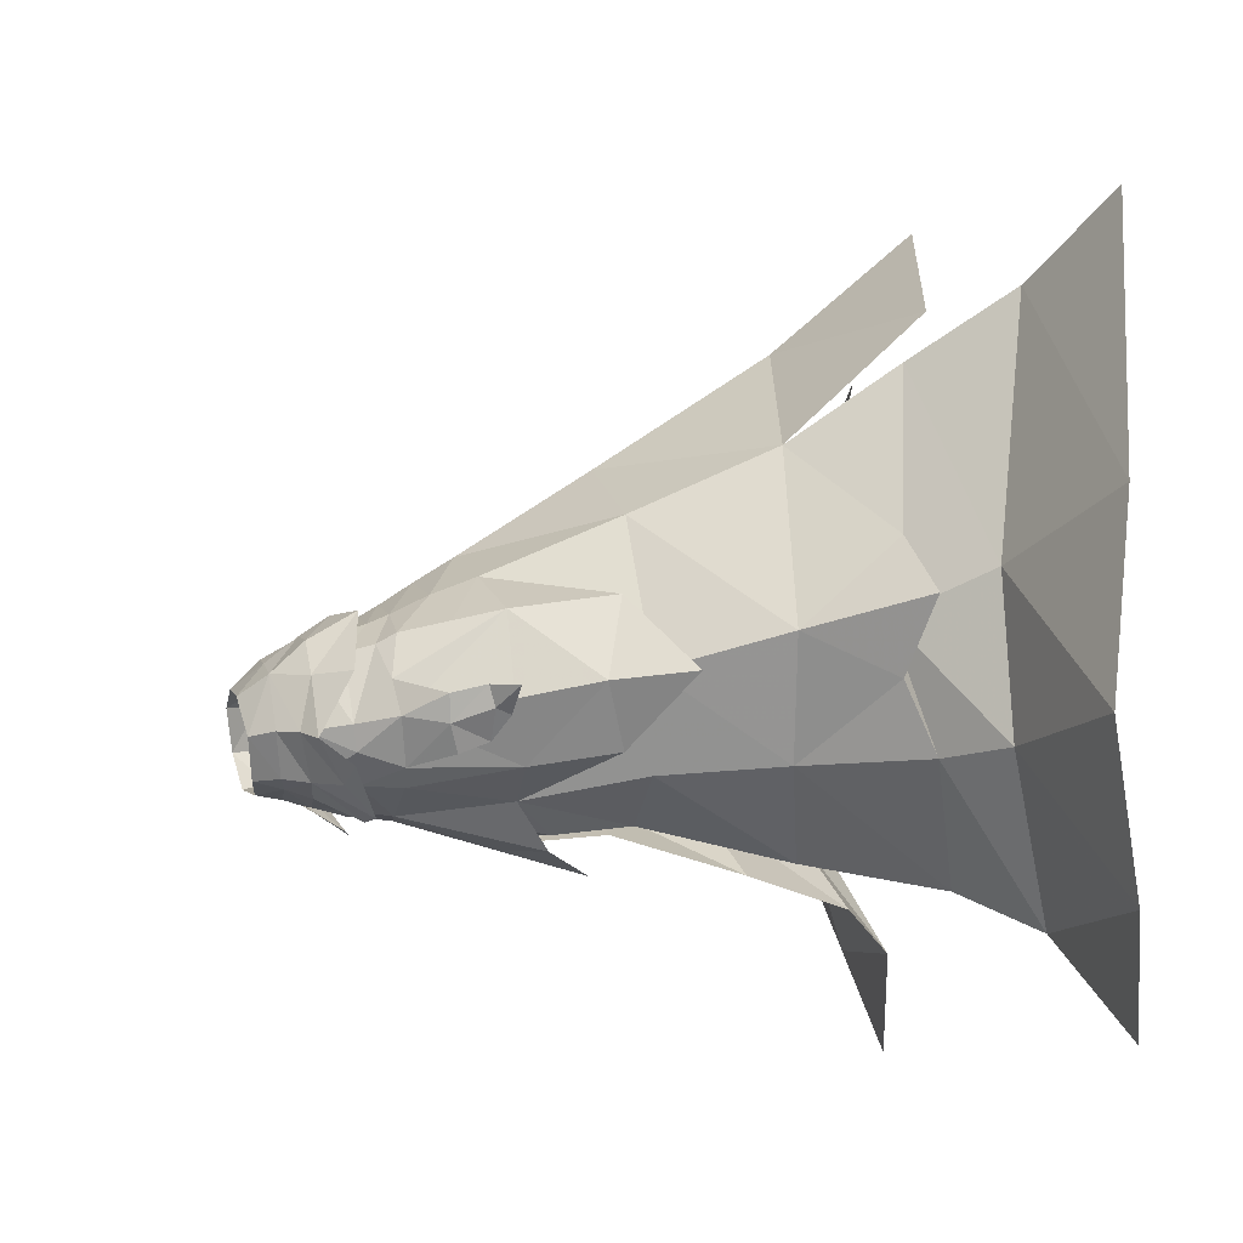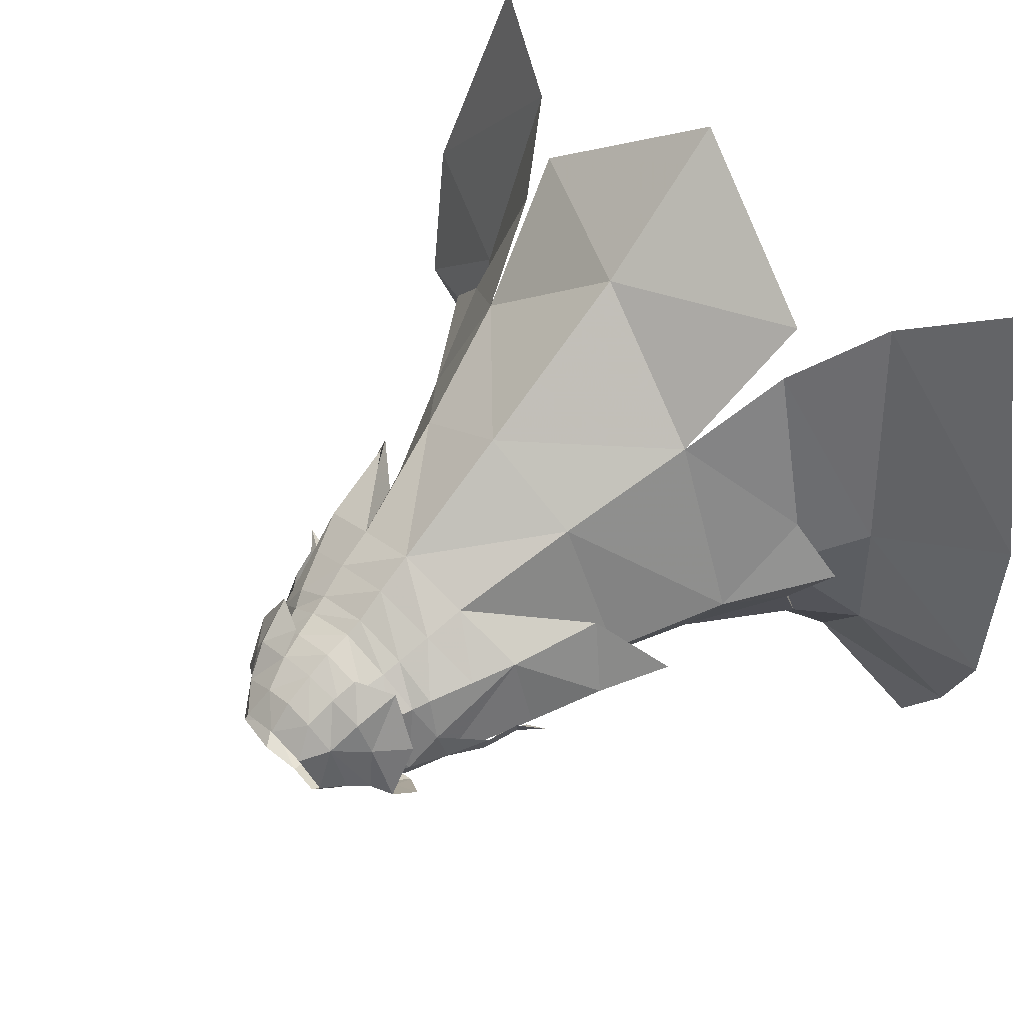
<metadata>
{"format":"obj","ext":"obj","renderer":"f3d","projection":"perspective","resolution":1024,"background":"white","views":[{"elev":-8.9,"azim":76.5,"up":"+Y"},{"elev":49.5,"azim":46.2,"up":"+Y"}]}
</metadata>
<code>
g taoist_trousers_female_53710
v -13.95 1.911 29.15
v -5.976 9.231 39.79
v -8.618 13.6 29.81
v -18.38 4.293 20.26
v -11.85 18.4 19.29
v -20.11 10.81 13.37
v -15.32 23.96 11.5
v -6.31 -10.42 16.89
v -3.887 -7.788 28.05
v -9.847 -4.846 28.16
v -13.32 -4.3 19.15
v -11.53 -12.55 7.267
v -19.06 -4.19 10.73
v -24 6.261 12.22
v -20.06 1.022 13.46
v -16.8 -15.66 2.398
v -23.86 -3.823 7.194
v -19.04 5.285 14.14
v -24.07 8.185 7.937
v -0.005151 11.61 40.41
v -0.0052 18.5 30.27
v -0.005285 27.94 16.67
v -14.58 27.93 9.504
v -0.00534 38.04 5.348
v -5.807 -6.417 36.87
v -2.827 -8.457 33.79
v -2.904 -7.95 37.25
v -20.06 1.022 13.46
v -24 6.261 12.22
v -19.04 5.285 14.14
v -20.11 10.81 13.37
v -15.32 23.96 11.5
v -19.06 -4.19 10.73
v 0.09468 7.88 45.9
v -4.827 6.533 45.79
v -4.536 5.818 47.35
v -0.005132 7.019 47.28
v -0.005129 -6.609 50.32
v -0.005129 -6.134 52.39
v -2.923 -5.665 52.64
v -2.793 -6.253 50.62
v -12.96 -3.606 30.93
v -10.52 -4.523 37.21
v -15.83 0.8561 32.72
v -5.807 -6.417 36.87
v -2.922 -8.884 37.22
v -2.181 -7.079 44.87
v -6.638 -5.82 44.8
v -1.611 -6.845 47.9
v -0.005119 -7.422 44.65
v -0.005128 -7.199 47.84
v -6.024 -5.637 47.85
v -5.976 9.231 39.79
v -11.61 6.142 38.8
v -9.783 5.408 42.31
v -5.448 7.901 43.07
v -7.401 -2.093 51.75
v -5.196 2.013 54.11
v -5.888 2.904 51.56
v -0.00513 3.704 54.19
v -2.55 3.119 54.16
v -0.005129 1.56 56.21
v -0.005131 5.261 51.65
v -3.543 4.41 51.47
v -5.807 -6.417 36.87
v -10.52 -4.523 37.21
v -8.502 -4.576 45.06
v -10.57 -1.291 45.77
v -13.43 -0.2538 38.56
v -3.054 -5.191 54.87
v -4.51 -5.126 53.06
v -3.371 0.636 56.1
v -9.923 1.247 46.35
v -13.71 7.099 31.26
v -11.61 6.142 38.8
v -5.976 9.231 39.79
v -0.005115 -9.392 37.04
v -0.005116 -9.6 34.2
v -0.005114 -11.1 30.42
v -3.222 -9.617 34.11
v -10.51 -0.3046 38.15
v -12.96 -3.606 30.93
v -18.35 1.372 26.89
v -5.807 -6.417 36.87
v -13.71 7.099 31.26
v -5.976 9.231 39.79
v -10.51 -0.3046 38.15
v -5.976 9.231 39.79
v -13.95 1.911 29.15
v -5.807 -6.417 36.87
v -18.35 1.372 26.89
v -13.43 -0.2538 38.56
v -35.47 -2.882 5.03
v -30.8 -14.8 1.68
v -35.3 11.88 3.541
v -20.5 28.56 4.666
v -28.92 33.46 0.7209
v -25.8 -23.24 -0.1516
v -5.423 -5.418 51.16
v -6.52 -2.072 53.71
v -5.009 -2.337 55.44
v -8.969 -1.733 48.77
v -7.211 3.949 47.18
v -13.41 0.6853 40.32
v -12.99 -0.8667 39.8
v -11.88 -1.863 42.66
v -15.46 0.4169 38.51
v -12.91 -1.294 38.66
v -8.502 -4.576 45.06
v -10.65 -3.779 41.91
v -12.56 0.1202 42.86
v -11.13 -2.918 39.72
v -10.57 -1.291 45.77
v -9.923 1.247 46.35
v -7.837 -2.253 52.22
v -6.52 -2.072 53.71
v -5.196 2.013 54.11
v -7.49 1.752 51.5
v -9.484 -2.819 51.18
v -7.125 6.36 48.29
v -9.748 1.848 48.86
v -6.16 4.29 51.76
v -3.15 5.027 51.85
v -3.811 6.444 49.8
v -5.423 -5.418 51.16
v -4.248 -7.945 47.22
v -2.793 -6.253 50.62
v -7.39 -5.73 49.09
v -6.739 -7.9 46.79
v -9.824 -4.653 48.71
v 5.966 9.231 39.79
v 13.94 1.911 29.15
v 8.608 13.6 29.81
v 18.37 4.293 20.26
v 11.84 18.4 19.29
v 20.1 10.81 13.37
v 15.31 23.96 11.5
v 6.3 -10.42 16.89
v 13.31 -4.3 19.15
v 9.837 -4.846 28.16
v 3.877 -7.788 28.05
v 11.52 -12.55 7.267
v 19.05 -4.19 10.73
v 23.99 6.261 12.22
v 20.05 1.022 13.46
v 16.79 -15.66 2.398
v 23.84 -3.822 7.194
v 19.03 5.285 14.14
v 24.06 8.186 7.937
v 14.57 27.93 9.504
v 5.797 -6.417 36.87
v 2.817 -8.457 33.79
v 23.99 6.261 12.22
v 20.05 1.022 13.46
v 19.03 5.285 14.14
v 20.1 10.81 13.37
v 15.31 23.96 11.5
v 19.05 -4.19 10.73
v 4.526 5.819 47.35
v 4.816 6.533 45.79
v 2.782 -6.253 50.62
v 2.913 -5.665 52.64
v 10.51 -4.523 37.21
v 12.95 -3.606 30.93
v 15.82 0.8562 32.72
v 5.797 -6.417 36.87
v 6.627 -5.754 44.83
v 2.167 -7.307 44.86
v 2.919 -8.964 37.23
v 1.599 -6.922 47.9
v 6.012 -5.604 47.86
v 5.966 9.231 39.79
v 5.438 7.901 43.07
v 10.12 5.407 42.33
v 11.6 6.142 38.8
v 7.391 -2.095 51.75
v 6.212 2.933 51.43
v 5.185 2.011 54.11
v 2.54 3.118 54.17
v 3.533 4.41 51.47
v 5.797 -6.417 36.87
v 10.51 -4.523 37.21
v 8.464 -4.556 45.07
v 13.42 -0.2538 38.56
v 10.56 -1.291 45.77
v 5.409 -5.427 51.1
v 4.5 -5.127 53.06
v 3.361 0.636 56.1
v 9.974 1.309 46.35
v 13.7 7.099 31.26
v 11.6 6.142 38.8
v 5.966 9.231 39.79
v 3.234 -9.657 34.04
v 2.894 -7.95 37.25
v 5.797 -6.417 36.87
v 12.95 -3.606 30.93
v 10.5 -0.3046 38.15
v 18.34 1.372 26.89
v 5.797 -6.417 36.87
v 13.7 7.099 31.26
v 5.966 9.231 39.79
v 5.966 9.231 39.79
v 10.5 -0.3046 38.15
v 13.94 1.911 29.15
v 5.797 -6.417 36.87
v 18.34 1.372 26.89
v 13.42 -0.2538 38.56
v 30.79 -14.8 1.68
v 35.45 -2.882 5.03
v 35.29 11.88 3.541
v 28.91 33.46 0.721
v 20.49 28.56 4.666
v 25.79 -23.24 -0.1516
v 6.51 -2.074 53.71
v 4.998 -2.337 55.44
v 3.044 -5.191 54.87
v 8.27 -3.57 48.41
v 8.958 -1.733 48.77
v 12.98 -0.8666 39.8
v 13.4 0.6854 40.32
v 11.87 -1.863 42.66
v 15.45 0.417 38.51
v 12.9 -1.294 38.66
v 8.464 -4.556 45.07
v 10.64 -3.779 41.91
v 12.55 0.1203 42.86
v 11.12 -2.918 39.72
v 10.56 -1.291 45.77
v 9.974 1.309 46.35
v 7.827 -2.254 52.22
v 7.48 1.75 51.5
v 5.185 2.011 54.11
v 6.51 -2.074 53.71
v 9.474 -2.819 51.18
v 7.115 6.36 48.29
v 9.738 1.848 48.86
v 6.15 4.289 51.77
v 3.14 5.027 51.85
v 2.54 3.118 54.17
v 4.238 -7.945 47.22
v 5.409 -5.427 51.1
v 2.782 -6.253 50.62
v 7.379 -5.73 49.09
v 6.729 -7.9 46.79
v 9.814 -4.653 48.71
v -0.005128 -5.836 54.33
v -0.005132 6.346 49.61
v -4.04 5.177 49.45
v 4.029 5.178 49.46
v -6.404 3.438 49.26
v 7.005 3.452 49.19
v 7.862 3.949 47.18
v -0.005148 9.627 43.4
v -7.954 4.674 45.83
v 8.636 4.672 45.86
v -0.005151 11.61 40.41
v -3.222 -9.617 34.11
v -0.005114 -11.1 30.42
v -0.005116 -10.12 34.21
v 3.234 -9.657 34.04
v -5.807 -6.417 36.87
v -2.904 -7.95 37.25
v -0.005119 -8.205 36.93
v 2.894 -7.95 37.25
v -2.55 3.119 54.16
v 3.801 6.444 49.81
v -0.005119 -8.205 36.93
f 1 2 3
f 4 3 5
f 6 5 7
f 8 9 10
f 10 11 8
f 11 10 1
f 1 4 11
f 12 8 11
f 11 13 12
f 4 14 15
f 16 12 13
f 13 17 16
f 13 18 17
f 18 7 19
f 3 2 20
f 20 21 3
f 5 3 21
f 21 22 5
f 23 5 22
f 22 24 23
f 25 26 27
f 28 29 30
f 30 31 32
f 15 11 4
f 6 14 4
f 30 33 28
f 6 4 5
f 15 13 11
f 30 29 31
f 4 1 3
f 34 35 36
f 36 37 34
f 38 39 40
f 40 41 38
f 42 43 44
f 45 46 47
f 47 48 45
f 49 47 50
f 50 51 49
f 47 49 52
f 52 48 47
f 53 54 55
f 55 56 53
f 57 58 59
f 60 61 62
f 61 60 63
f 63 64 61
f 58 61 64
f 64 59 58
f 43 42 65
f 66 48 67
f 67 68 66
f 68 69 66
f 66 45 48
f 70 71 40
f 61 58 72
f 54 68 73
f 73 55 54
f 74 44 75
f 54 69 68
f 76 74 75
f 47 46 77
f 77 50 47
f 61 72 62
f 1 10 25
f 78 79 80
f 81 82 83
f 81 84 82
f 81 85 86
f 81 83 85
f 87 88 89
f 87 89 90
f 44 91 42
f 74 91 44
f 43 92 44
f 44 92 75
f 93 94 17
f 93 17 19
f 19 95 93
f 95 19 96
f 96 97 95
f 98 16 94
f 94 16 17
f 18 19 17
f 7 96 19
f 99 71 100
f 101 72 58
f 99 57 102
f 102 52 99
f 100 101 58
f 73 102 103
f 104 105 106
f 105 107 108
f 109 106 110
f 104 106 111
f 108 112 105
f 104 107 105
f 112 106 105
f 112 110 106
f 111 106 113
f 113 114 111
f 57 100 58
f 57 99 100
f 113 106 109
f 115 116 117
f 117 118 115
f 118 119 115
f 118 120 121
f 120 118 122
f 122 123 124
f 124 120 122
f 121 119 118
f 125 126 127
f 115 125 116
f 119 128 115
f 128 129 125
f 129 126 125
f 119 130 128
f 128 130 129
f 131 132 133
f 133 134 135
f 135 136 137
f 138 139 140
f 140 141 138
f 139 134 132
f 132 140 139
f 142 143 139
f 139 138 142
f 144 134 145
f 146 147 143
f 143 142 146
f 148 143 147
f 137 148 149
f 133 21 20
f 20 131 133
f 135 22 21
f 21 133 135
f 150 24 22
f 22 135 150
f 151 152 141
f 141 140 151
f 153 154 155
f 156 155 157
f 139 145 134
f 144 136 134
f 158 155 154
f 134 136 135
f 143 145 139
f 153 155 156
f 132 134 133
f 159 160 34
f 34 37 159
f 38 161 162
f 162 39 38
f 163 164 165
f 166 167 168
f 168 169 166
f 170 51 50
f 50 168 170
f 168 167 171
f 171 170 168
f 172 173 174
f 174 175 172
f 176 177 178
f 179 60 62
f 179 180 63
f 63 60 179
f 178 177 180
f 180 179 178
f 164 163 181
f 182 183 167
f 184 185 182
f 166 182 167
f 186 187 162
f 162 161 186
f 178 179 188
f 185 175 189
f 165 190 191
f 184 175 185
f 190 192 191
f 168 50 77
f 77 169 168
f 188 179 62
f 140 132 151
f 193 194 195
f 79 78 193
f 196 197 198
f 199 197 196
f 200 197 201
f 198 197 200
f 202 203 204
f 204 203 205
f 206 165 164
f 206 190 165
f 207 163 165
f 207 165 191
f 208 209 147
f 209 210 149
f 149 147 209
f 210 211 212
f 212 149 210
f 146 213 208
f 146 208 147
f 149 148 147
f 212 137 149
f 187 214 215
f 215 216 187
f 188 215 178
f 167 183 171
f 215 214 178
f 217 183 185
f 185 218 217
f 219 220 221
f 222 219 223
f 221 224 225
f 221 220 226
f 227 223 219
f 222 220 219
f 221 227 219
f 225 227 221
f 221 226 228
f 229 228 226
f 214 176 178
f 186 176 214
f 221 228 224
f 230 231 232
f 232 233 230
f 234 231 230
f 235 231 236
f 231 237 232
f 232 237 238
f 238 239 232
f 234 236 231
f 240 241 242
f 243 230 241
f 243 234 230
f 244 243 241
f 240 244 241
f 245 234 243
f 245 243 244
f 175 174 189
f 182 185 183
f 246 70 40
f 40 39 246
f 99 41 40
f 40 71 99
f 162 216 246
f 246 39 162
f 187 216 162
f 71 70 101
f 101 100 71
f 187 186 214
f 115 128 125
f 230 233 241
f 247 248 64
f 64 63 247
f 180 249 247
f 247 63 180
f 64 248 250
f 250 59 64
f 177 176 218
f 218 251 177
f 177 251 249
f 249 180 177
f 38 41 49
f 49 51 38
f 49 41 99
f 99 52 49
f 102 67 52
f 102 57 59
f 59 250 102
f 170 161 38
f 38 51 170
f 170 171 186
f 186 161 170
f 217 176 186
f 186 171 217
f 218 176 217
f 37 36 248
f 248 247 37
f 249 159 37
f 37 247 249
f 36 103 250
f 250 248 36
f 218 252 251
f 251 252 159
f 159 249 251
f 253 56 35
f 35 34 253
f 103 36 35
f 35 254 103
f 160 173 253
f 253 34 160
f 160 159 252
f 252 255 160
f 73 103 254
f 218 189 252
f 102 250 103
f 254 35 56
f 56 55 254
f 173 160 255
f 255 174 173
f 256 53 56
f 56 253 256
f 173 172 256
f 256 253 173
f 255 252 189
f 218 185 189
f 73 68 102
f 102 68 67
f 67 48 52
f 183 217 171
f 257 258 259
f 259 258 260
f 261 262 80
f 80 263 78
f 78 263 193
f 10 9 26
f 26 25 10
f 151 264 152
f 174 255 189
f 73 254 55
f 117 265 123
f 123 122 117
f 237 235 266
f 266 238 237
f 231 235 237
f 118 117 122
f 45 257 46
f 77 46 257
f 257 259 77
f 77 259 260
f 260 169 77
f 169 260 166
f 262 263 80
f 193 263 194
f 26 267 27
f 264 267 152
g taoist_trousers_female_53710
v -6.556 3.859 25.32
v -6.43 2.668 28.35
v -4.697 3.552 28.37
v -4.89 4.995 25.36
v -5.081 5.639 22.36
v -3.31 3.705 24.87
v -3.212 3.964 21.79
v -4.751 -0.8183 26.42
v -5.404 -0.4132 21.08
v -2.776 1.137 21.22
v -2.769 0.5291 27.2
v -0.6087 -1.224 43.8
v -1.057 -1.038 40.92
v -1.996 1.062 41.28
v -1.5 1.179 45.81
v -2.081 -4.48 43.95
v -1.762 -4.498 47.94
v -5.641 -4.835 47.95
v -6.039 -4.95 44.61
v -6.998 0.6767 45.4
v -6.58 1.454 46.96
v -4.054 3.084 46.91
v -4.137 1.642 45.31
v -1.582 2.834 47.14
v -0.005129 1.532 46.18
v -0.005129 -2.119 46.28
v -0.4577 -2.096 46.31
v -0.4577 -2.096 46.31
v -0.005129 -2.119 46.28
v -0.005129 -4.649 47.84
v -0.005129 -5.428 50.06
v -4.994 -4.475 51.03
v -0.6087 -1.224 43.8
v -5.594 1.78 51.43
v -3.592 3.226 51.33
v -3.909 3.564 49.14
v -6.24 1.624 49.14
v -1.644 3.715 49.16
v -1.656 3.386 51.29
v -7.603 -1.768 48.55
v -6.764 -2.038 51.59
v -4.748 1.095 53.68
v -2.45 2.145 53.74
v -5.836 -2.04 53.52
v -5.009 -2.337 55.44
v -3.371 0.636 56.1
v -4.435 2.406 32.13
v -2.597 1.521 31.67
v -3.405 2.647 27.96
v -4.684 1.585 36.52
v -2.664 0.9748 36.55
v -5.693 -2.129 29.11
v -3.404 -2.014 29.05
v -3.127 -2.863 31.68
v -5.908 -2.846 31.82
v -6.257 1.482 31.75
v -5.607 -3.816 36.25
v -7.487 -0.958 36.23
v -6.608 -0.3408 30.76
v -6.817 0.7175 36.48
v -1.78 -0.7069 36.61
v -8.22 -1.321 41.06
v -7.085 0.6168 41.38
v -4.534 1.468 41.34
v -1.885 -0.5738 32.47
v -1.78 -0.7069 36.61
v -3.048 -3.805 36.55
v -2.477 -4.403 40.84
v -6.033 -4.641 40.8
v -1.885 -0.5738 32.47
v -1.057 -1.038 40.92
v -8.244 -1.566 45.4
v -4.363 -4.53 53.09
v -0.005128 -5.836 54.33
v -3.054 -5.191 54.87
v -0.005129 -5.852 52.36
v -6.915 4.25 22.3
v -0.005131 2.733 47.42
v -0.005131 3.321 51.24
v -0.005131 3.587 49.2
v -0.00513 2.499 53.8
v -7.416 0.935 24.59
v -7.905 1.249 21.78
v -6.641 0.6856 27.43
v -2.776 1.137 21.22
v -0.005129 1.56 56.21
v -2.119 -0.1291 29.51
v -2.119 -0.1291 29.51
v -2.769 0.5291 27.2
v 6.546 3.859 25.32
v 4.879 4.995 25.36
v 4.686 3.552 28.37
v 6.419 2.668 28.35
v 5.071 5.639 22.36
v 3.202 3.964 21.79
v 3.299 3.705 24.87
v 4.74 -0.8183 26.42
v 2.758 0.5291 27.2
v 2.766 1.137 21.22
v 5.394 -0.4132 21.08
v 0.5984 -1.224 43.8
v 1.49 1.179 45.81
v 1.986 1.062 41.28
v 1.046 -1.038 40.92
v 2.071 -4.48 43.95
v 6.029 -4.95 44.61
v 5.63 -4.834 47.95
v 1.752 -4.498 47.94
v 6.988 0.6767 45.4
v 4.126 1.642 45.31
v 4.043 3.086 46.91
v 6.551 1.454 46.96
v 1.572 2.837 47.14
v 0.4474 -2.096 46.31
v 0.4474 -2.096 46.31
v 4.984 -4.475 51.03
v 0.5984 -1.224 43.8
v 5.583 1.779 51.43
v 6.229 1.623 49.15
v 3.899 3.565 49.14
v 3.582 3.226 51.34
v 1.634 3.717 49.17
v 1.645 3.387 51.29
v 7.593 -1.768 48.55
v 6.754 -2.039 51.59
v 4.737 1.094 53.69
v 2.439 2.144 53.74
v 5.826 -2.042 53.52
v 3.361 0.636 56.1
v 4.998 -2.337 55.44
v 4.425 2.406 32.13
v 3.395 2.647 27.96
v 2.587 1.521 31.67
v 2.654 0.9748 36.55
v 4.674 1.585 36.52
v 5.683 -2.129 29.11
v 5.897 -2.846 31.82
v 3.117 -2.863 31.68
v 3.394 -2.014 29.05
v 6.246 1.483 31.75
v 6.598 -0.3408 30.76
v 7.476 -0.958 36.23
v 5.597 -3.816 36.25
v 6.806 0.7175 36.48
v 1.77 -0.7069 36.61
v 7.075 0.6168 41.38
v 8.21 -1.321 41.06
v 4.523 1.468 41.34
v 1.874 -0.5738 32.47
v 3.038 -3.805 36.55
v 1.77 -0.7069 36.61
v 6.023 -4.641 40.8
v 2.467 -4.403 40.84
v 1.874 -0.5738 32.47
v 1.046 -1.038 40.92
v 8.233 -1.566 45.4
v 4.353 -4.531 53.09
v 3.044 -5.191 54.87
v 6.905 4.25 22.3
v 7.405 0.9351 24.59
v 7.895 1.249 21.78
v 6.631 0.6856 27.43
v 2.766 1.137 21.22
v 2.108 -0.1291 29.51
v 2.108 -0.1291 29.51
v 2.758 0.5291 27.2
f 268 269 270
f 270 271 268
f 272 271 273
f 273 274 272
f 275 276 277
f 277 278 275
f 279 280 281
f 281 282 279
f 283 284 285
f 285 286 283
f 287 288 289
f 289 290 287
f 291 282 290
f 290 289 291
f 282 292 293
f 293 294 282
f 295 296 297
f 297 284 295
f 284 297 298
f 298 299 284
f 284 283 300
f 300 295 284
f 301 302 303
f 303 304 301
f 305 303 302
f 302 306 305
f 307 308 301
f 301 304 307
f 309 310 302
f 302 301 309
f 308 311 309
f 309 301 308
f 309 311 312
f 312 313 309
f 314 315 316
f 316 270 314
f 314 317 318
f 318 315 314
f 319 320 321
f 321 322 319
f 314 270 269
f 269 323 314
f 322 324 325
f 325 326 322
f 314 323 327
f 327 317 314
f 281 280 328
f 328 318 281
f 327 325 329
f 329 330 327
f 331 290 282
f 282 281 331
f 332 333 334
f 334 321 332
f 331 281 318
f 318 317 331
f 334 335 336
f 336 324 334
f 330 331 317
f 317 327 330
f 337 315 318
f 318 328 337
f 323 326 325
f 325 327 323
f 333 338 335
f 335 334 333
f 330 329 339
f 339 287 330
f 336 335 283
f 283 286 336
f 331 330 287
f 287 290 331
f 300 283 335
f 335 338 300
f 299 308 307
f 307 285 299
f 286 339 329
f 329 336 286
f 311 308 299
f 299 340 311
f 329 325 324
f 324 336 329
f 285 307 339
f 339 286 285
f 341 342 340
f 340 343 341
f 298 343 340
f 340 299 298
f 271 272 344
f 344 268 271
f 271 270 316
f 316 273 271
f 345 292 282
f 282 291 345
f 305 306 346
f 346 347 305
f 346 306 310
f 310 348 346
f 291 305 347
f 347 345 291
f 289 303 305
f 305 291 289
f 288 304 303
f 303 289 288
f 288 287 339
f 339 307 288
f 349 350 276
f 276 275 349
f 349 275 351
f 274 273 352
f 269 268 351
f 304 288 307
f 285 284 299
f 306 302 310
f 353 348 310
f 313 310 309
f 326 323 269
f 316 315 354
f 320 355 321
f 319 275 320
f 319 351 275
f 322 326 319
f 322 321 324
f 321 355 332
f 320 275 278
f 319 326 351
f 326 269 351
f 353 310 313
f 294 279 282
f 354 315 337
f 340 312 311
f 340 342 312
f 324 321 334
f 320 278 355
f 354 356 316
f 268 349 351
f 268 344 350
f 273 316 356
f 273 356 352
f 268 350 349
f 357 358 359
f 359 360 357
f 361 362 363
f 363 358 361
f 364 365 366
f 366 367 364
f 368 369 370
f 370 371 368
f 372 373 374
f 374 375 372
f 376 377 378
f 378 379 376
f 380 378 377
f 377 369 380
f 369 381 293
f 293 292 369
f 382 375 297
f 297 296 382
f 375 383 298
f 298 297 375
f 375 382 384
f 384 372 375
f 385 386 387
f 387 388 385
f 389 390 388
f 388 387 389
f 391 386 385
f 385 392 391
f 393 385 388
f 388 394 393
f 392 385 393
f 393 395 392
f 393 396 397
f 397 395 393
f 398 359 399
f 399 400 398
f 398 400 401
f 401 402 398
f 403 404 405
f 405 406 403
f 398 407 360
f 360 359 398
f 404 408 409
f 409 410 404
f 398 402 411
f 411 407 398
f 370 401 412
f 412 371 370
f 411 413 414
f 414 409 411
f 415 370 369
f 369 377 415
f 416 405 417
f 417 418 416
f 415 402 401
f 401 370 415
f 417 410 419
f 419 420 417
f 413 411 402
f 402 415 413
f 421 412 401
f 401 400 421
f 407 411 409
f 409 408 407
f 418 417 420
f 420 422 418
f 413 376 423
f 423 414 413
f 419 373 372
f 372 420 419
f 415 377 376
f 376 413 415
f 384 422 420
f 420 372 384
f 383 374 391
f 391 392 383
f 373 419 414
f 414 423 373
f 395 424 383
f 383 392 395
f 414 419 410
f 410 409 414
f 374 373 423
f 423 391 374
f 341 343 424
f 424 425 341
f 298 383 424
f 424 343 298
f 358 357 426
f 426 361 358
f 358 363 399
f 399 359 358
f 345 380 369
f 369 292 345
f 389 347 346
f 346 390 389
f 346 348 394
f 394 390 346
f 380 345 347
f 347 389 380
f 378 380 389
f 389 387 378
f 379 378 387
f 387 386 379
f 379 391 423
f 423 376 379
f 427 364 367
f 367 428 427
f 364 427 429
f 363 362 430
f 357 360 429
f 379 386 391
f 375 374 383
f 388 390 394
f 348 353 394
f 394 396 393
f 407 408 360
f 400 399 431
f 432 406 405
f 364 403 406
f 429 403 364
f 408 404 403
f 405 404 410
f 432 405 416
f 364 406 365
f 408 403 429
f 360 408 429
f 394 353 396
f 368 381 369
f 400 431 421
f 397 424 395
f 425 424 397
f 405 410 417
f 365 406 432
f 433 431 399
f 427 357 429
f 426 357 428
f 399 363 433
f 433 363 430
f 428 357 427

</code>
